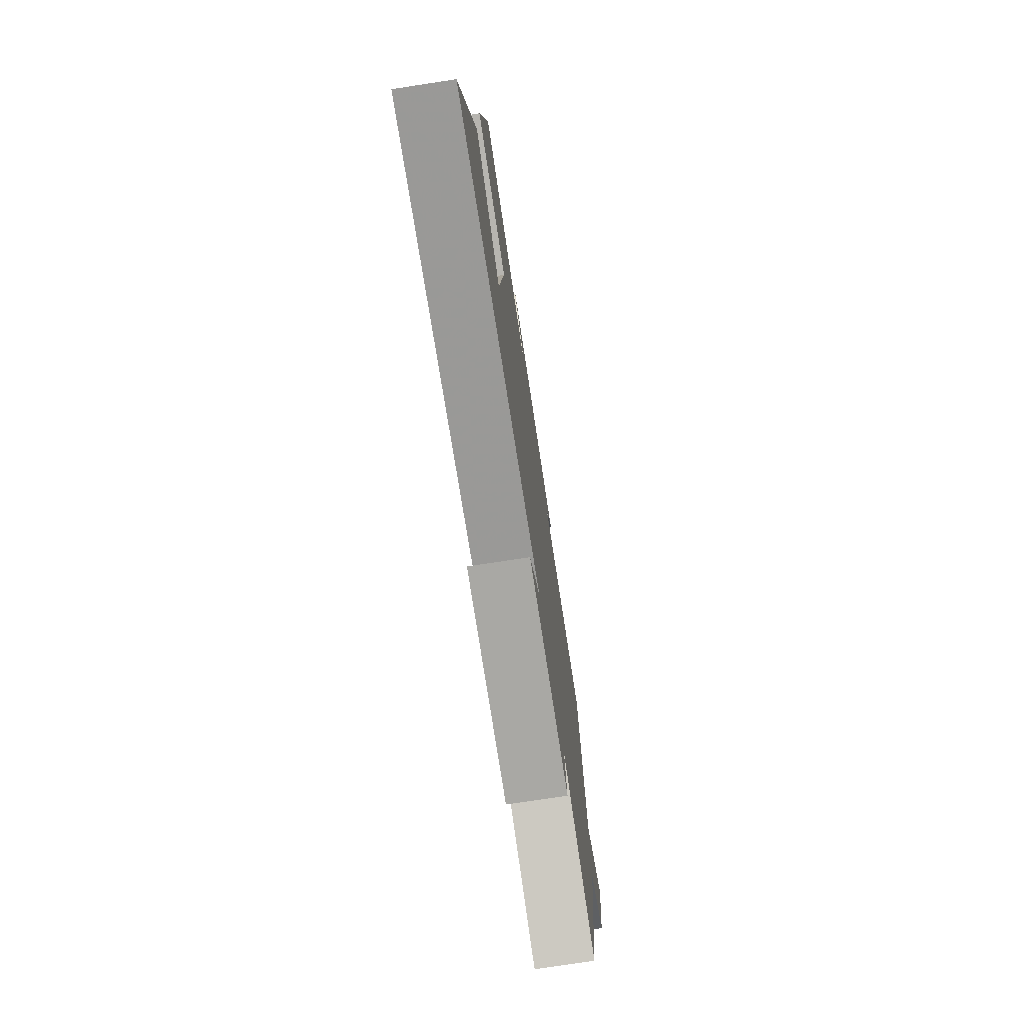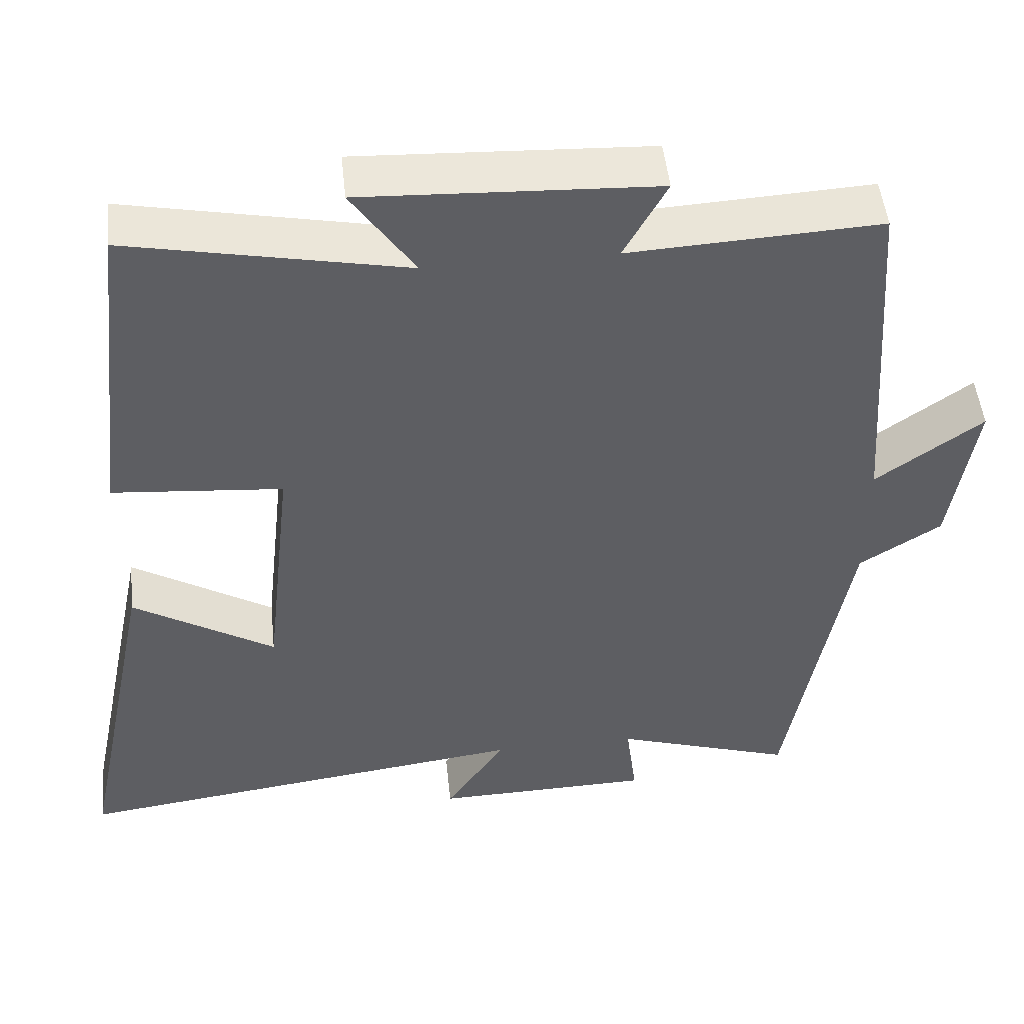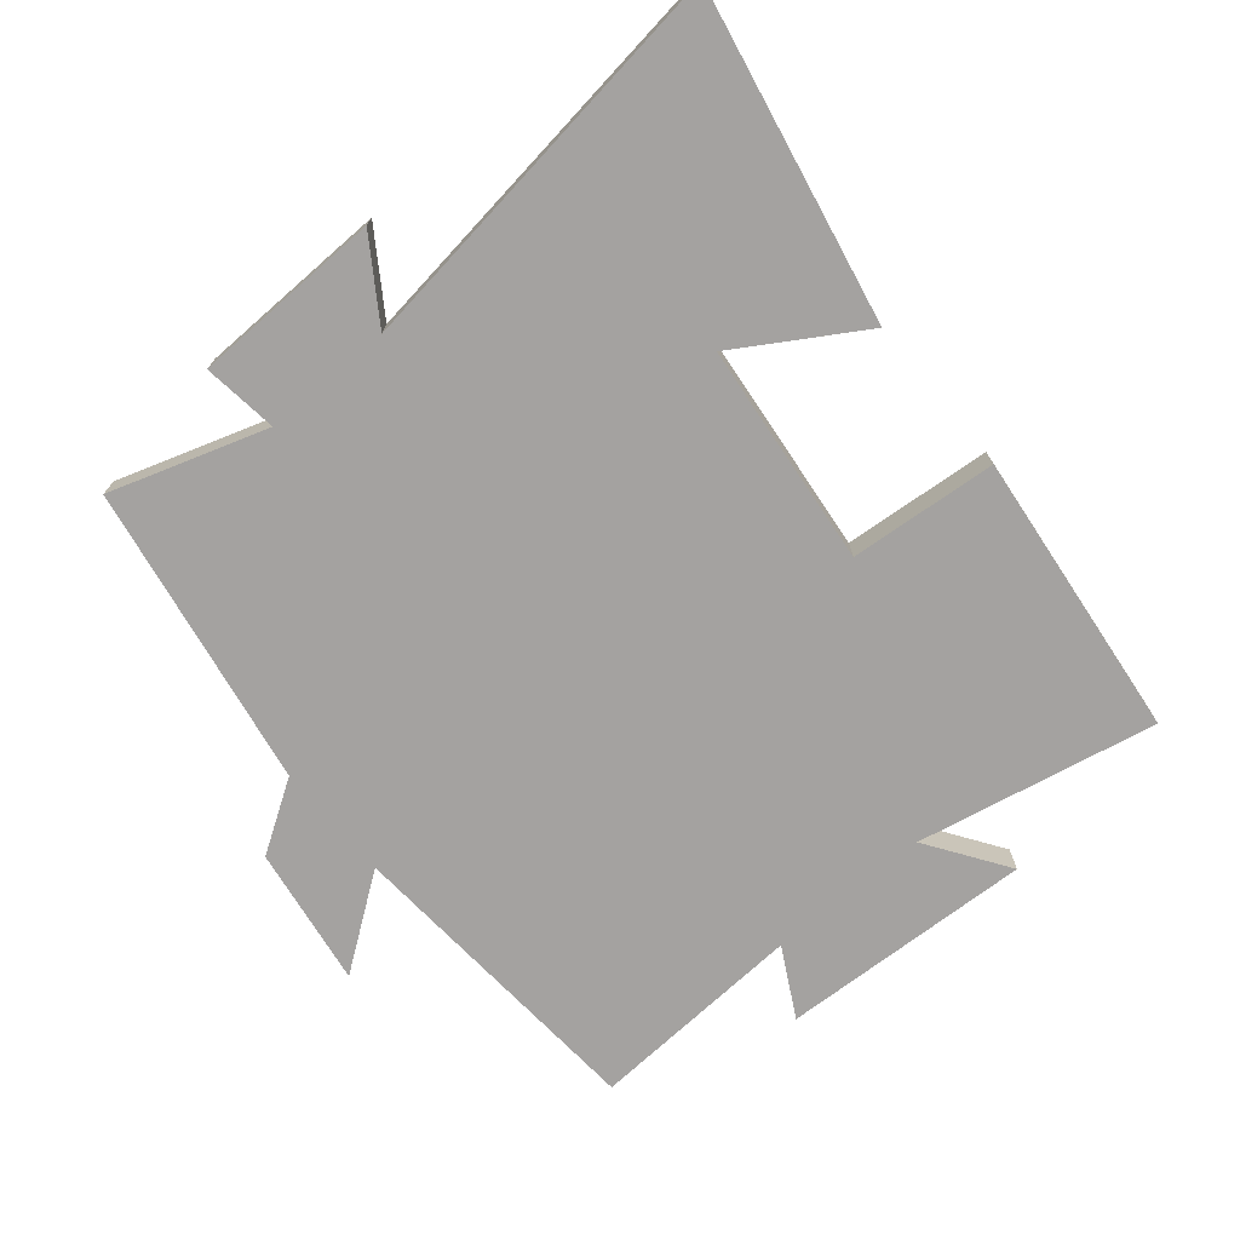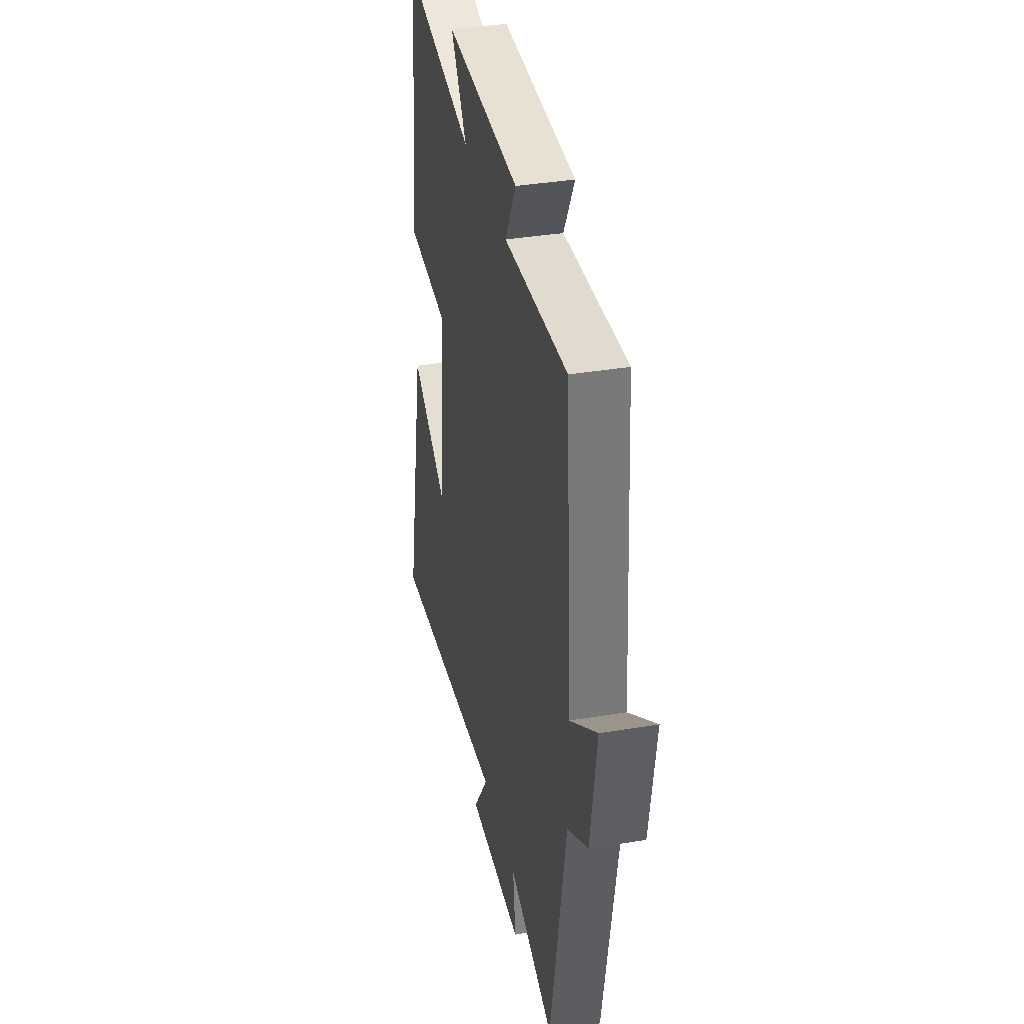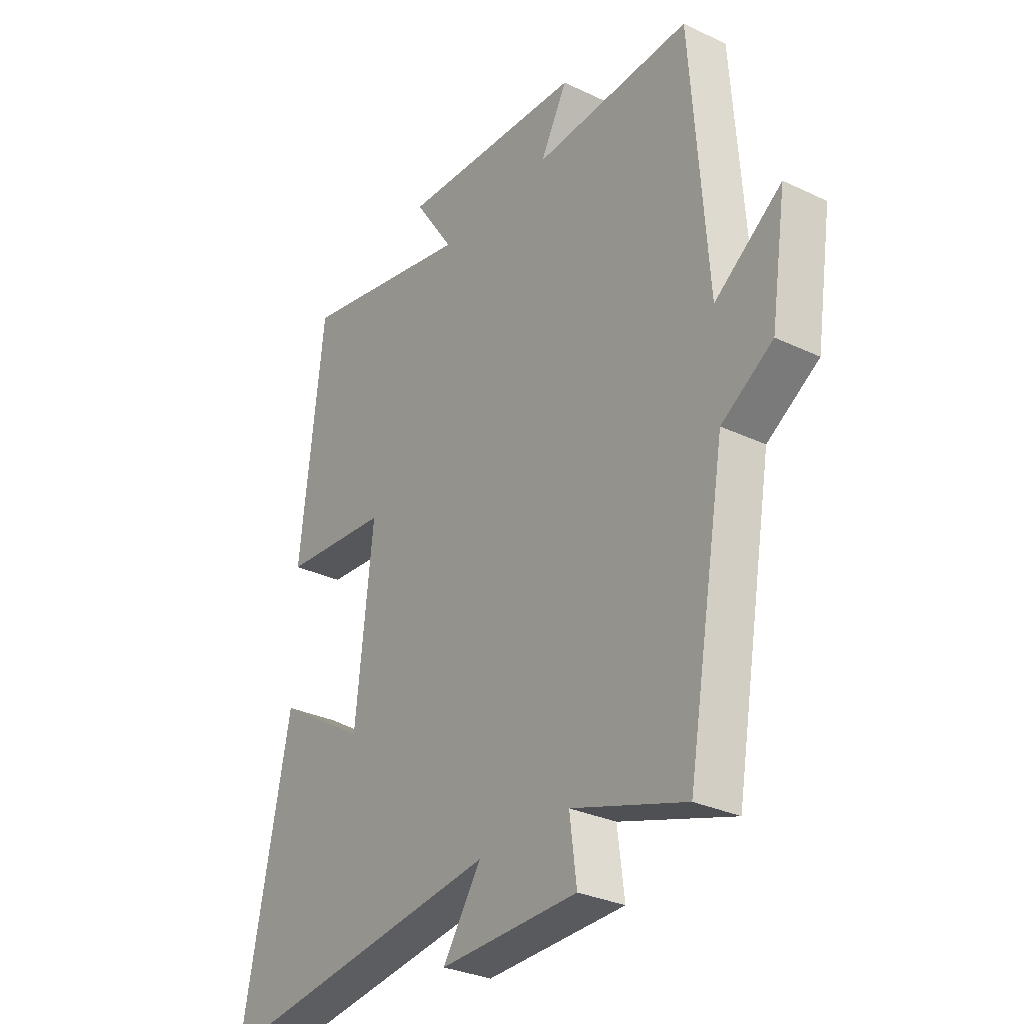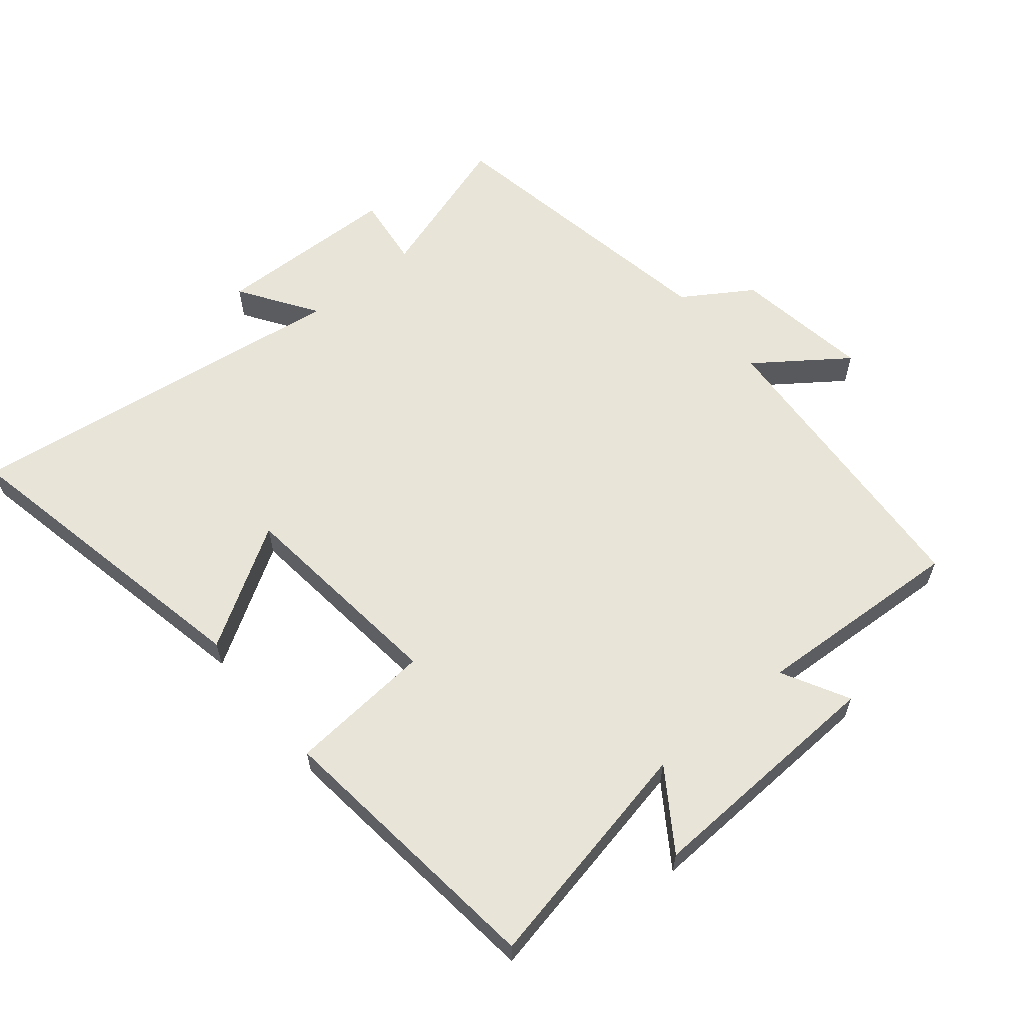
<metadata>
{"format":"obj","ext":"obj","renderer":"f3d","projection":"perspective","resolution":1024,"background":"white","views":[{"elev":-76.1,"azim":-81.3,"up":"+Z"},{"elev":49.6,"azim":-6.0,"up":"+Z"},{"elev":-72.7,"azim":-140.0,"up":"+Y"},{"elev":36.6,"azim":77.8,"up":"+Z"},{"elev":-30.4,"azim":55.4,"up":"+Z"},{"elev":60.5,"azim":-39.4,"up":"+Y"}]}
</metadata>
<code>
v -0.599 0.07 -0.578
v -0.5 0.07 -0.092
v -0.317 0.07 -0.205
v -0.281 0.07 0.125
v -0.5 0.07 0.144
v -0.451 0.07 0.573
v -0.095 0.07 0.5
v -0.176 0.07 0.62
v 0.2 0.07 0.602
v 0.145 0.07 0.5
v 0.467 0.07 0.517
v 0.5 0.07 0.05
v 0.637 0.07 0.149
v 0.605 0.07 -0.059
v 0.5 0.07 -0.126
v 0.421 0.07 -0.576
v 0.189 0.07 -0.5
v 0.203 0.07 -0.611
v -0.079 0.07 -0.617
v -0.001 0.07 -0.5
v -0.599 0 -0.578
v -0.5 0 -0.092
v -0.317 0 -0.205
v -0.281 0 0.125
v -0.5 0 0.144
v -0.451 0 0.573
v -0.095 0 0.5
v -0.176 0 0.62
v 0.2 0 0.602
v 0.145 0 0.5
v 0.467 0 0.517
v 0.5 0 0.05
v 0.637 0 0.149
v 0.605 0 -0.059
v 0.5 0 -0.126
v 0.421 0 -0.576
v 0.189 0 -0.5
v 0.203 0 -0.611
v -0.079 0 -0.617
v -0.001 0 -0.5
f 17 18 19 20
f 15 16 17
f 15 17 20
f 12 13 14 15
f 12 15 20
f 11 12 20
f 10 11 20
f 7 8 9 10
f 7 10 20
f 4 5 6 7
f 3 4 7 20
f 1 2 3 20
f 40 39 38 37
f 37 36 35
f 40 37 35
f 35 34 33 32
f 40 35 32
f 40 32 31
f 40 31 30
f 30 29 28 27
f 40 30 27
f 27 26 25 24
f 40 27 24 23
f 40 23 22 21
f 1 21 22 2
f 2 22 23 3
f 3 23 24 4
f 4 24 25 5
f 5 25 26 6
f 6 26 27 7
f 7 27 28 8
f 8 28 29 9
f 9 29 30 10
f 10 30 31 11
f 11 31 32 12
f 12 32 33 13
f 13 33 34 14
f 14 34 35 15
f 15 35 36 16
f 16 36 37 17
f 17 37 38 18
f 18 38 39 19
f 19 39 40 20
f 20 40 21 1

</code>
